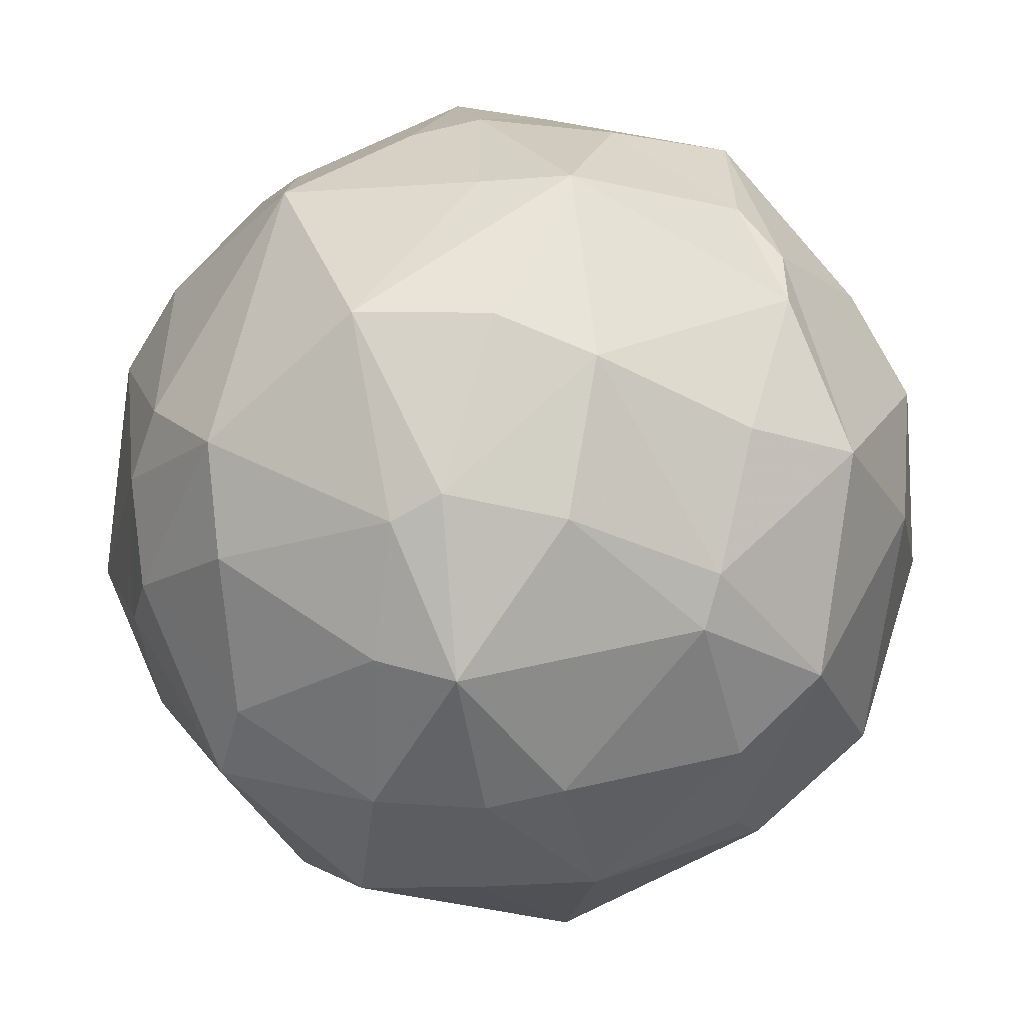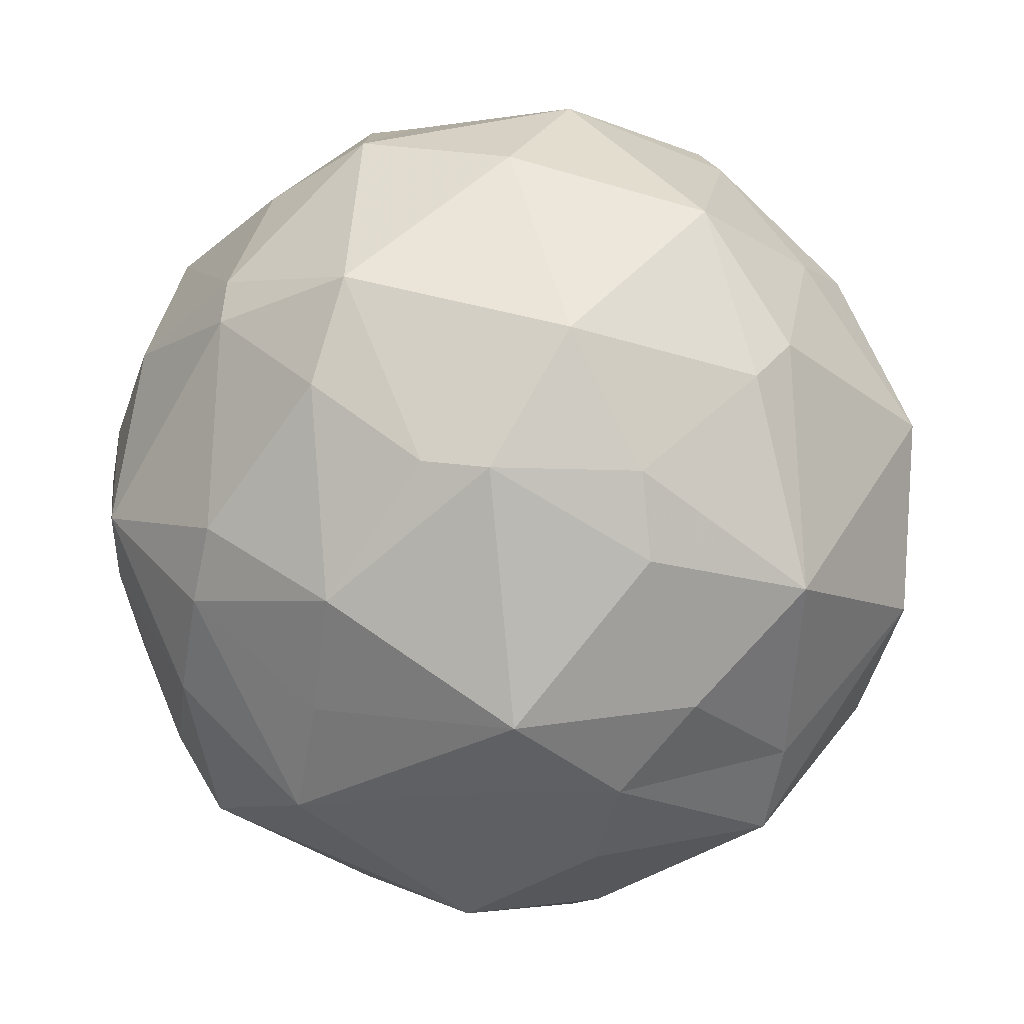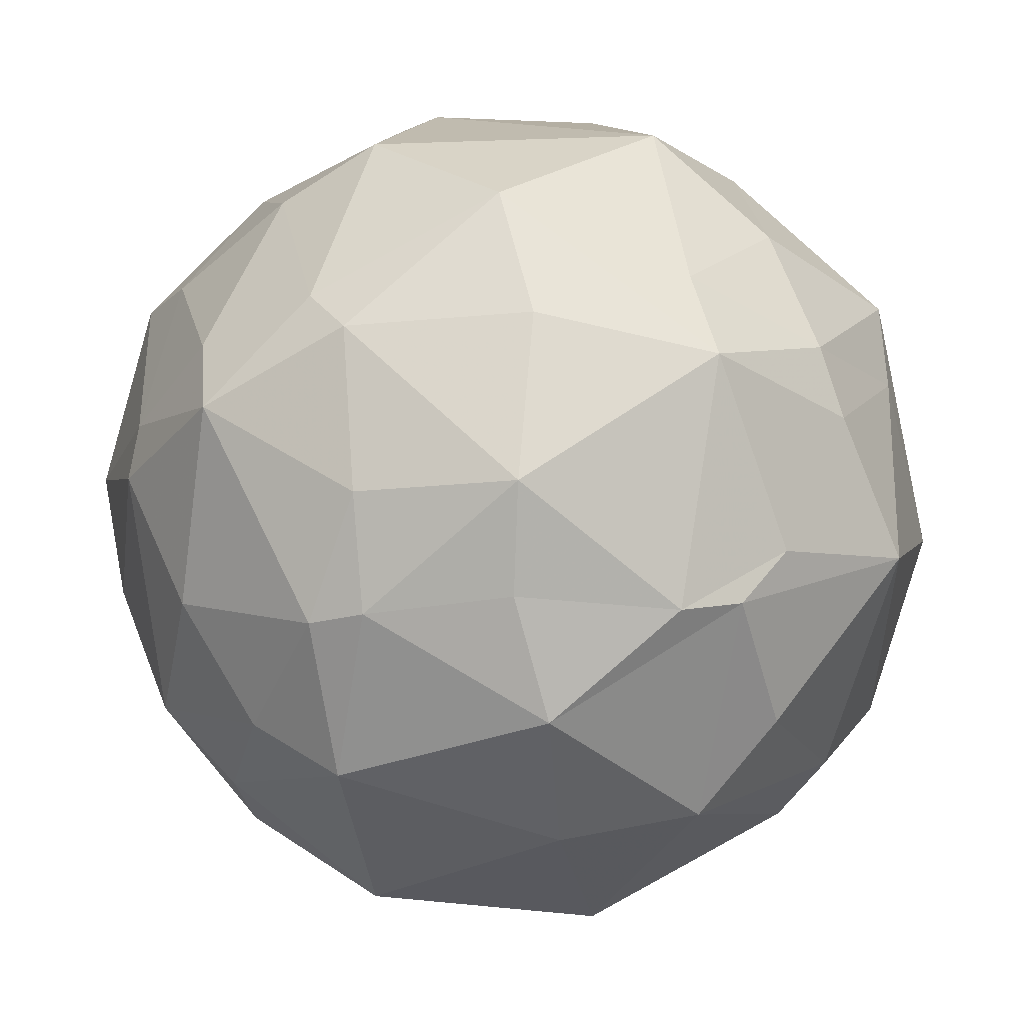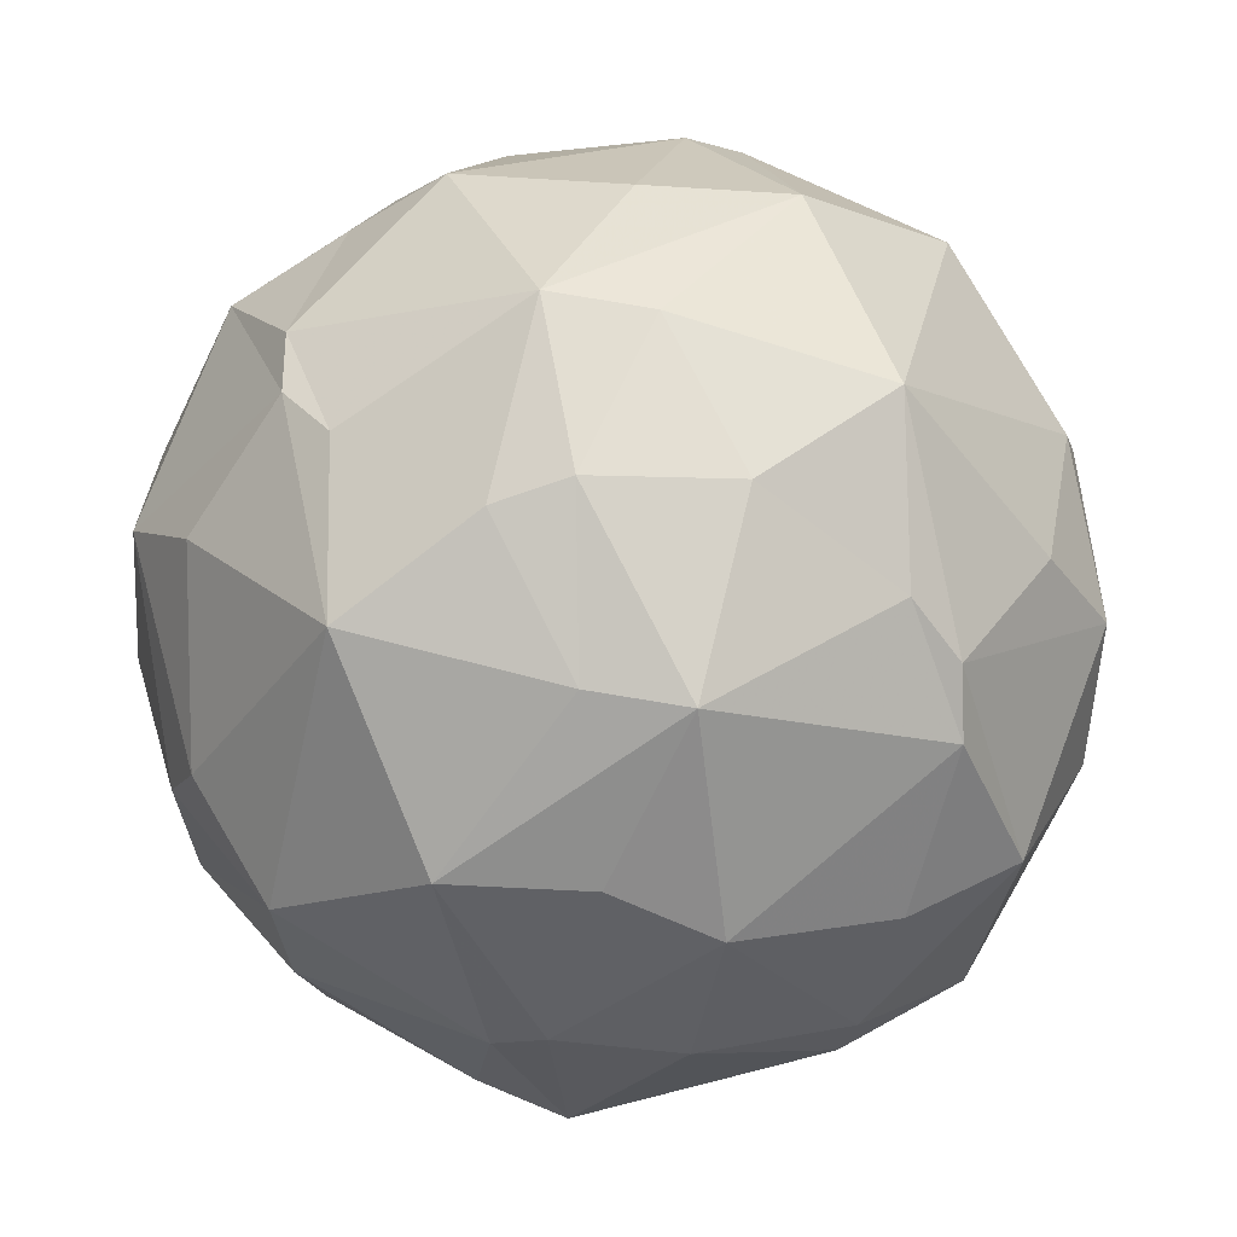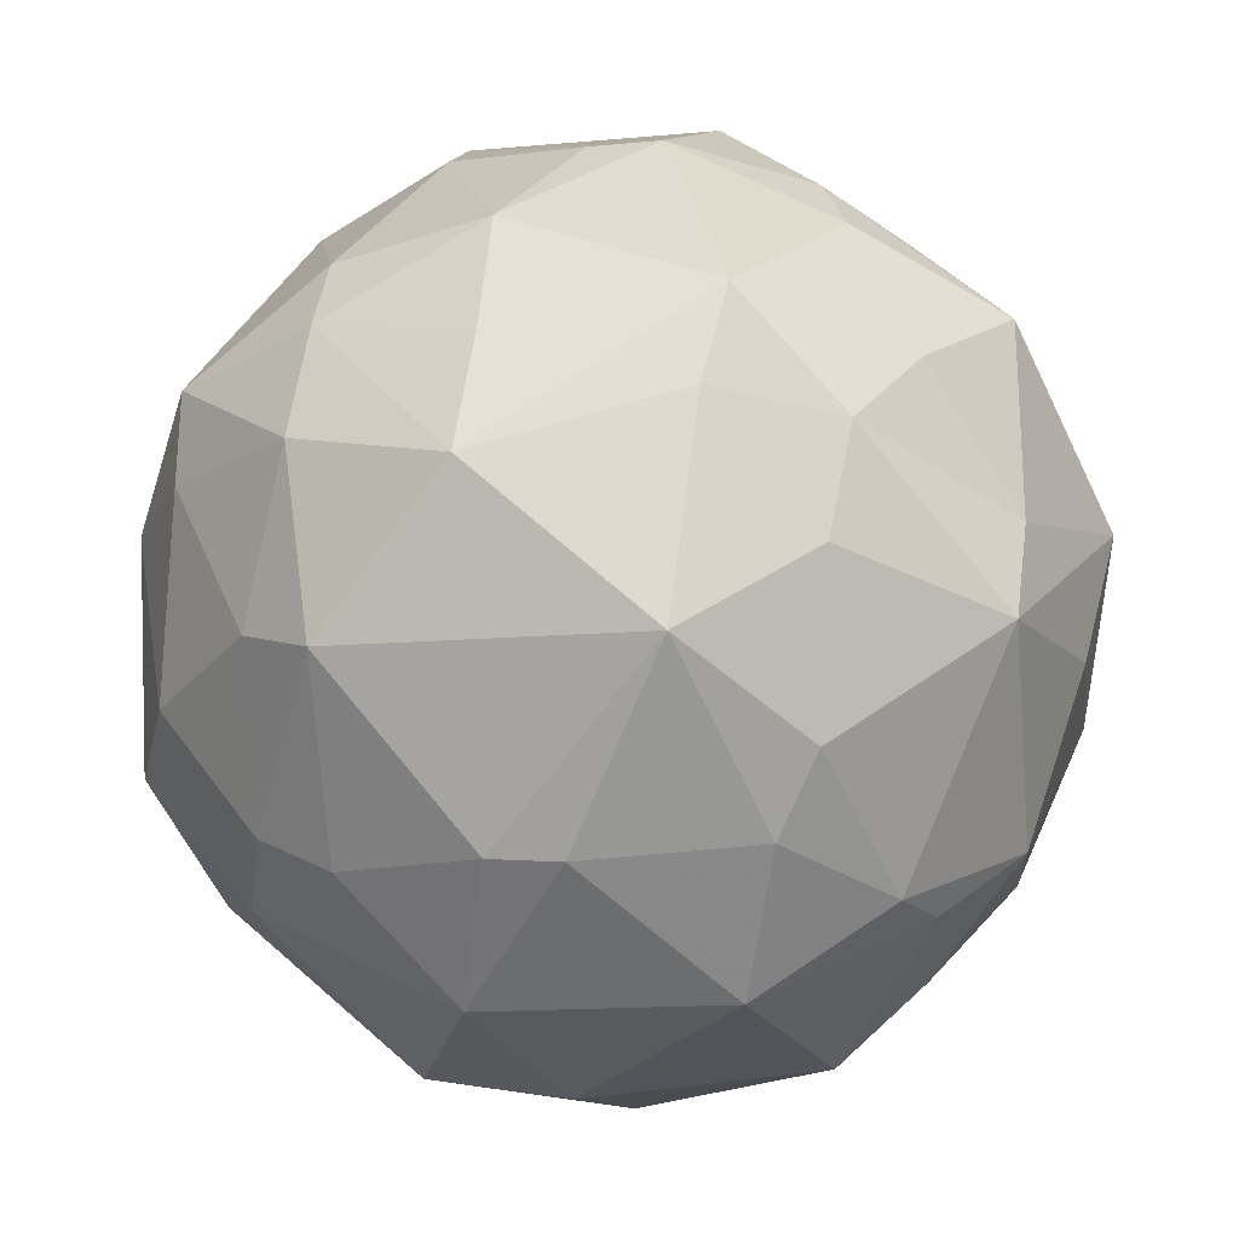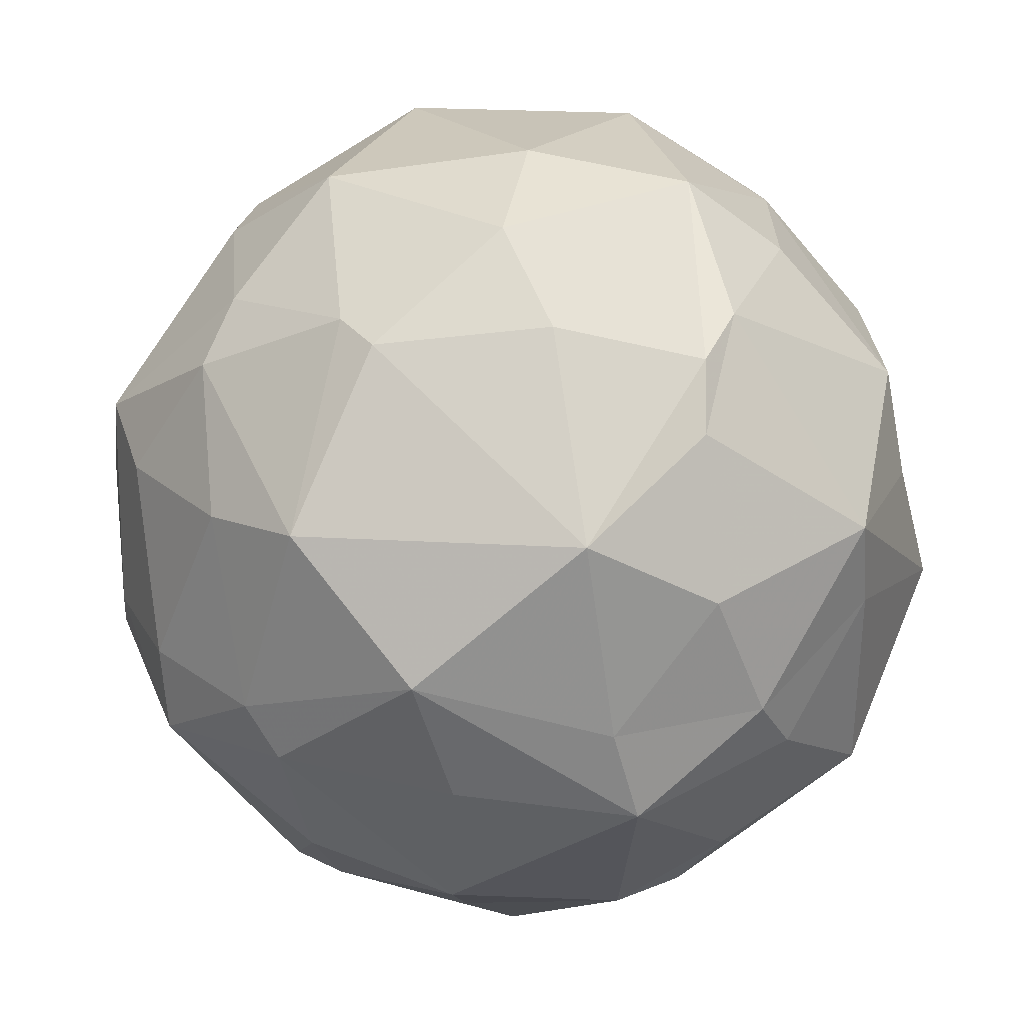
<metadata>
{"format":"obj","ext":"obj","renderer":"f3d","projection":"perspective","resolution":1024,"background":"white","views":[{"elev":20.0,"azim":112.2,"up":"+Z"},{"elev":42.3,"azim":161.6,"up":"+Y"},{"elev":-38.9,"azim":-44.8,"up":"+Y"},{"elev":76.2,"azim":111.2,"up":"+Z"},{"elev":-22.2,"azim":150.3,"up":"+Y"},{"elev":27.4,"azim":-34.2,"up":"+Y"}]}
</metadata>
<code>
v -7.085 205.5 23.04
v 7.674 -205.9 23.1
v 140.2 151.2 11.52
v 52.89 153.8 -129.8
v -108.3 150.4 -87.96
v -124.2 150.6 69.71
v 29.49 152.8 137.4
v 169.7 95.21 -65.98
v 130.7 96.67 -131.3
v -9.564 113.5 -169.4
v -181.4 76.82 -83.17
v -166.6 119.7 -15.35
v -9.61 114.3 168.8
v 132.6 95.16 132.3
v 169.6 96.31 67.07
v 205.3 57.31 -3.095
v 191.3 8.675 -77.73
v 180.8 -77.16 -82.85
v 15.06 6.277 -205.1
v -64.44 -56.53 -196
v -193.9 -20.02 -63.57
v -205.9 -56.58 3.738
v -154.4 18.11 146.3
v -63.67 -56.45 196.2
v 65.35 56.38 196.3
v 153.7 -15.47 145.9
v 194 20.75 63.6
v 178.5 -78.33 83.73
v 63.54 56.06 -196
v -179.5 76.64 86.03
v -195 -18.88 63.29
v 1.255 -16.3 204.8
v 9.697 -113.5 -169.4
v -119 -120.8 -123
v -159.9 -111.7 -60.81
v -159.4 -112.3 58.59
v -119.8 -120.7 123.7
v 9.256 -114.3 168.8
v 162.8 -125.9 -0.4156
v 108.5 -150.2 -88.44
v -53.05 -152.4 -128.8
v -141.4 -151.4 11.18
v -30.2 -152.2 137.4
v 139.5 -128.5 80.98
v 88.33 192.1 -25.07
v 114.6 161.8 -58.95
v 79.59 151.2 -113.4
v 2.642 192.3 -92.69
v -14.14 144.9 -143.9
v -83.3 153.4 -107.6
v -86.09 192.3 -30.33
v -142.3 143.7 -26.7
v -126.9 155.7 46.62
v -54.32 192.1 71.2
v -58 160.3 117
v 3.007 141.4 150.7
v 50.85 192.9 73.18
v 92.7 156.1 93.35
v 130.7 155 35.66
v 204.7 16.4 0.3149
v 193.2 -67.02 33.09
v 191.1 -61.17 -44.02
v 73.66 12.05 -191.2
v 81.86 -84.87 -180
v 23.11 -44.09 -198.3
v -154.4 17 -146
v -134.4 -44.58 -147.7
v -187.1 -41.08 -77.55
v -186.6 -42.23 78.49
v -133.9 -44.73 147.8
v 73.27 12.96 191.2
v 22.55 -43.75 198.8
v 82.58 -84.24 179.4
v 154 -16.49 -146.1
v 141.7 39.29 -140.4
v 181.3 60.98 -75.82
v -74.49 -11.91 -190.8
v -82.36 84.1 -180.3
v -23.18 44.42 -198.6
v -206.6 -15.98 -0.4004
v -191 66.88 32.6
v -191.1 61.1 -44.09
v -74.5 -12 190.9
v -22.64 44.52 198.4
v -83.55 83.6 180.4
v 185.7 42.33 77.1
v 133.6 45.42 146.8
v -3.547 -192 -92.4
v 14.22 -144.8 -144.3
v 83.91 -152.9 -107.8
v -88.57 -191.9 -25.51
v -113.7 -159.5 -58.7
v -80.17 -151.2 -113.6
v -50.29 -192.3 73.53
v -92.64 -154.5 93.63
v -130.8 -153.8 35.91
v 53.04 -192.7 70.2
v 57.69 -160.3 117.2
v -3.217 -141.3 150.8
v 85.74 -192.3 -30.37
v 142.3 -143.8 -27.14
v 143.5 -140.6 45.79
f 44 102 28
f 39 28 102
f 39 102 101
f 18 39 101
f 18 101 40
f 102 44 97
f 100 102 97
f 101 102 100
f 40 101 100
f 97 2 100
f 38 24 43
f 38 43 99
f 73 38 99
f 73 99 98
f 98 44 73
f 28 73 44
f 99 43 94
f 97 99 94
f 98 99 97
f 44 98 97
f 94 2 97
f 36 22 42
f 36 42 96
f 37 36 96
f 37 96 95
f 95 43 37
f 37 43 24
f 96 42 91
f 94 96 91
f 95 96 94
f 43 95 94
f 91 2 94
f 34 20 41
f 34 41 93
f 93 92 34
f 35 34 92
f 35 92 42
f 35 42 22
f 93 41 88
f 91 93 88
f 92 93 91
f 42 92 91
f 88 2 91
f 40 64 18
f 64 40 90
f 90 89 64
f 33 64 89
f 33 89 41
f 33 41 20
f 90 40 100
f 88 90 100
f 89 90 88
f 41 89 88
f 100 2 88
f 14 25 87
f 87 86 14
f 15 14 86
f 15 86 16
f 87 25 26
f 86 87 26
f 86 26 27
f 16 86 27
f 28 27 26
f 23 85 30
f 84 13 85
f 13 84 25
f 23 83 85
f 84 85 83
f 84 83 32
f 25 84 32
f 83 23 24
f 32 83 24
f 82 12 11
f 12 82 81
f 30 12 81
f 82 11 21
f 82 21 80
f 81 82 80
f 81 80 31
f 81 31 30
f 80 21 22
f 31 80 22
f 10 29 79
f 78 10 79
f 66 11 78
f 79 29 19
f 79 19 77
f 79 77 78
f 78 77 66
f 77 19 20
f 66 77 20
f 8 16 76
f 9 8 76
f 9 76 75
f 75 29 9
f 76 16 17
f 76 17 74
f 75 76 74
f 29 75 74
f 74 17 18
f 26 73 28
f 72 38 73
f 38 72 24
f 26 71 73
f 72 73 71
f 72 71 32
f 24 72 32
f 71 26 25
f 32 71 25
f 37 24 70
f 70 69 37
f 36 37 69
f 36 69 22
f 70 24 23
f 69 70 23
f 69 23 31
f 22 69 31
f 30 31 23
f 35 22 68
f 34 35 68
f 34 68 67
f 67 20 34
f 68 22 21
f 68 21 66
f 67 68 66
f 20 67 66
f 66 21 11
f 33 20 65
f 64 33 65
f 74 18 64
f 65 20 19
f 65 19 63
f 65 63 64
f 64 63 74
f 63 19 29
f 74 63 29
f 62 39 18
f 39 62 61
f 28 39 61
f 62 18 17
f 62 17 60
f 61 62 60
f 61 60 27
f 61 27 28
f 60 17 16
f 27 60 16
f 15 16 3
f 15 3 59
f 14 15 59
f 14 59 58
f 58 7 14
f 14 7 25
f 59 3 45
f 57 59 45
f 58 59 57
f 7 58 57
f 45 1 57
f 13 25 7
f 13 7 56
f 85 13 56
f 85 56 55
f 55 6 85
f 30 85 6
f 56 7 57
f 54 56 57
f 55 56 54
f 6 55 54
f 57 1 54
f 6 53 30
f 12 30 53
f 12 53 52
f 11 12 52
f 11 52 5
f 53 6 54
f 51 53 54
f 52 53 51
f 5 52 51
f 54 1 51
f 5 78 11
f 78 5 50
f 50 49 78
f 10 78 49
f 10 49 4
f 10 4 29
f 50 5 51
f 48 50 51
f 49 50 48
f 4 49 48
f 51 1 48
f 9 29 4
f 9 4 47
f 47 46 9
f 8 9 46
f 8 46 3
f 8 3 16
f 47 4 48
f 45 47 48
f 46 47 45
f 3 46 45
f 48 1 45

</code>
